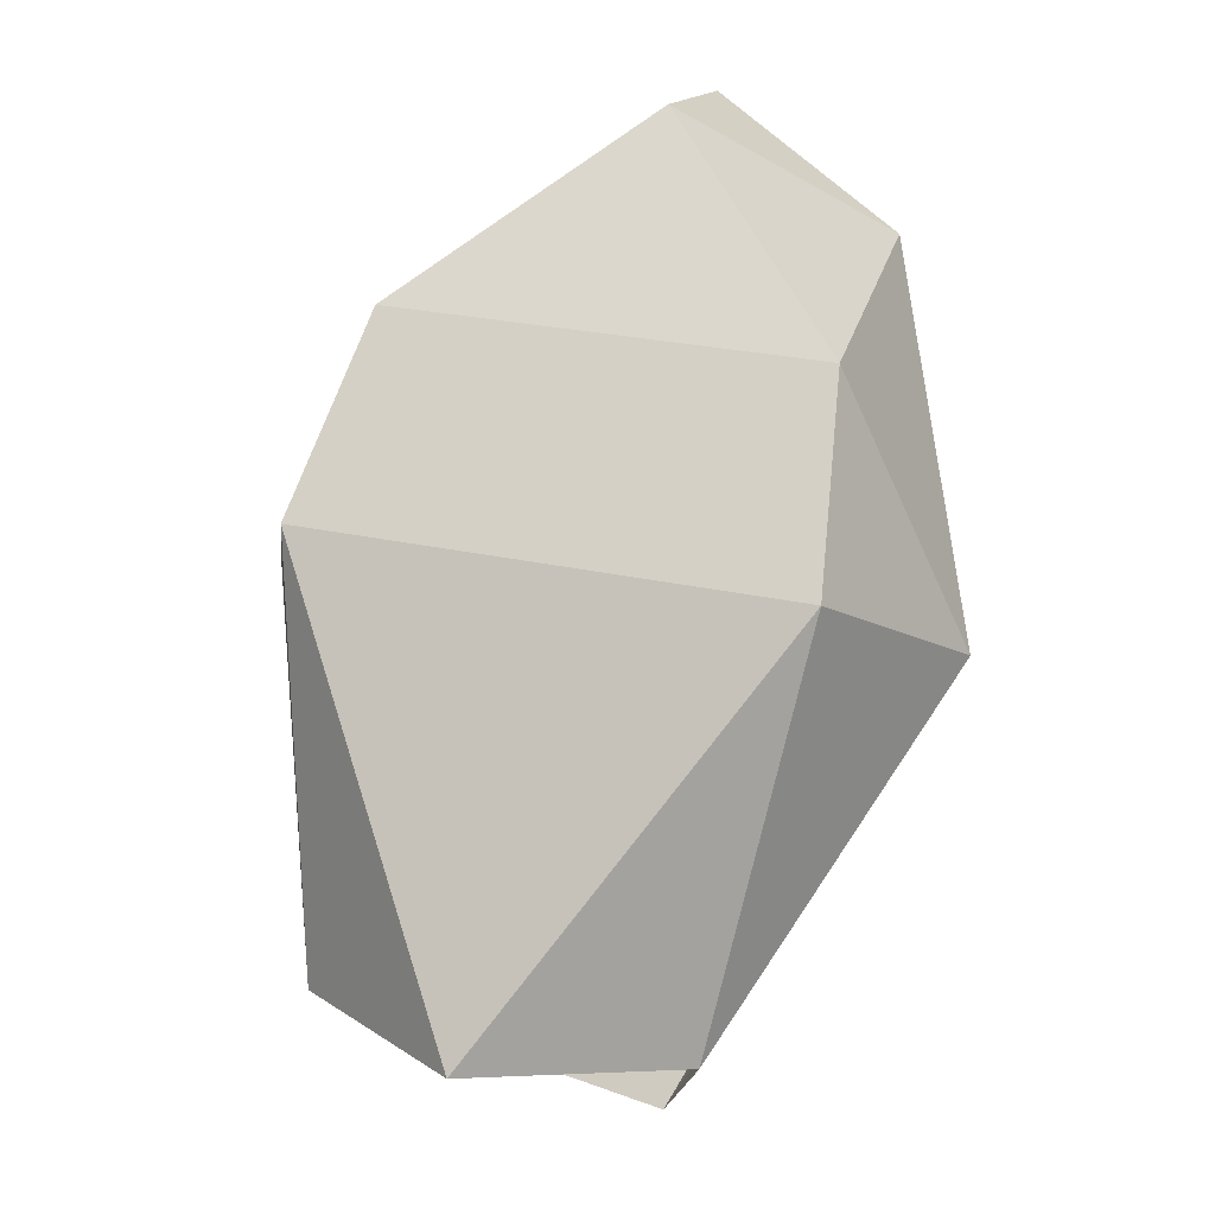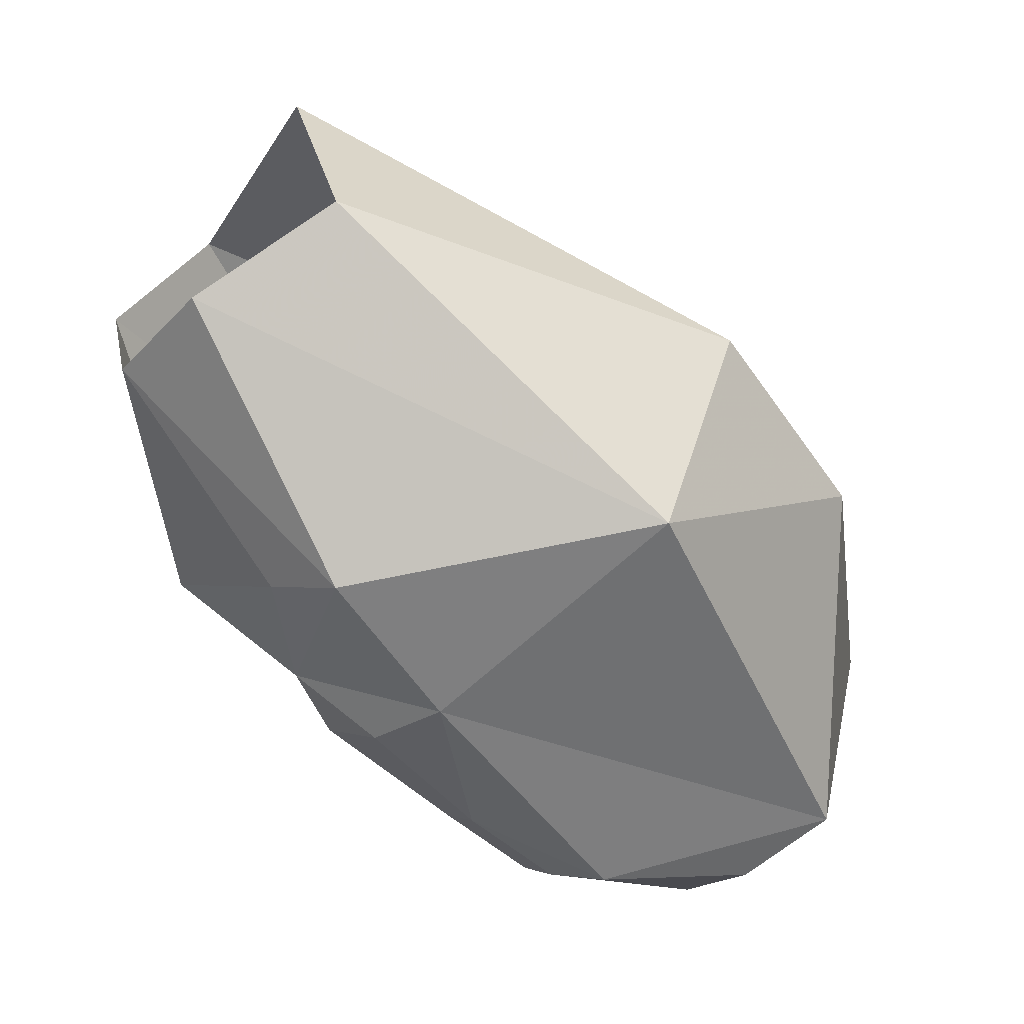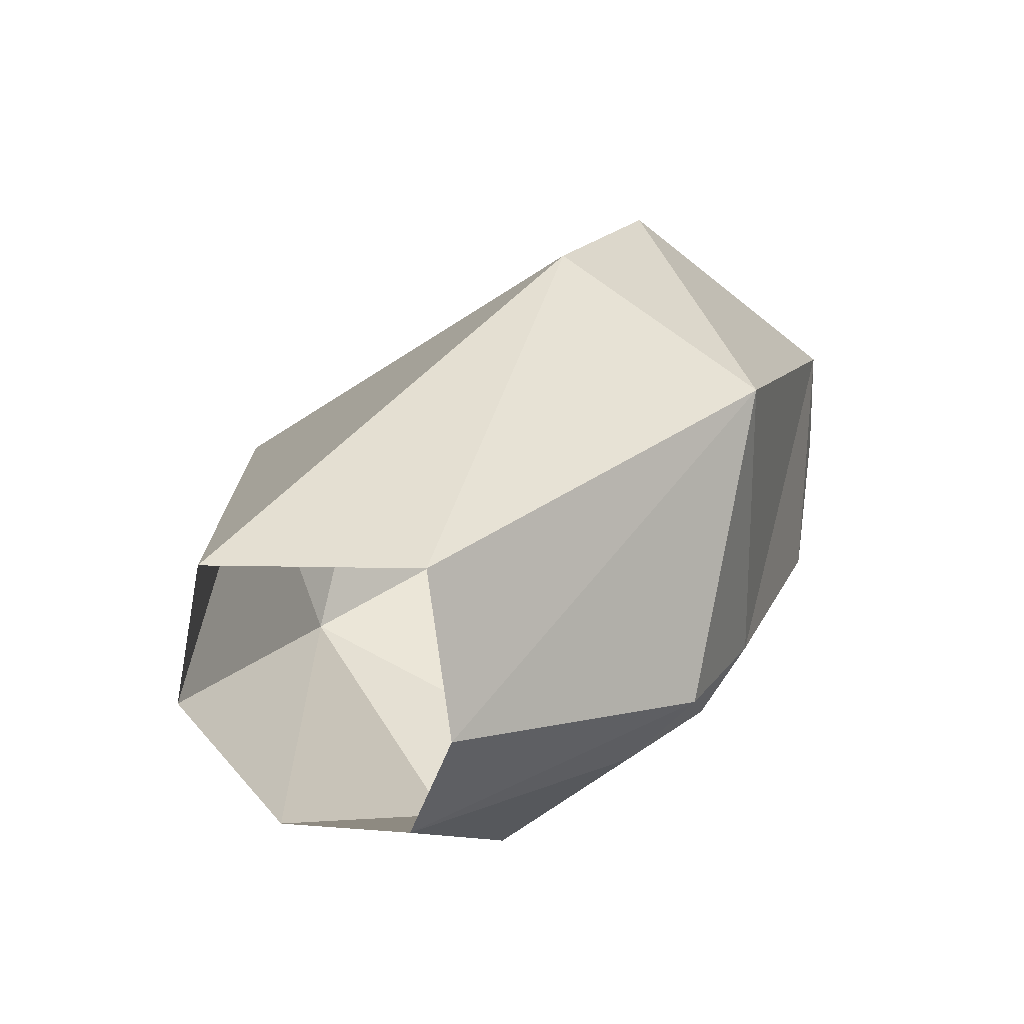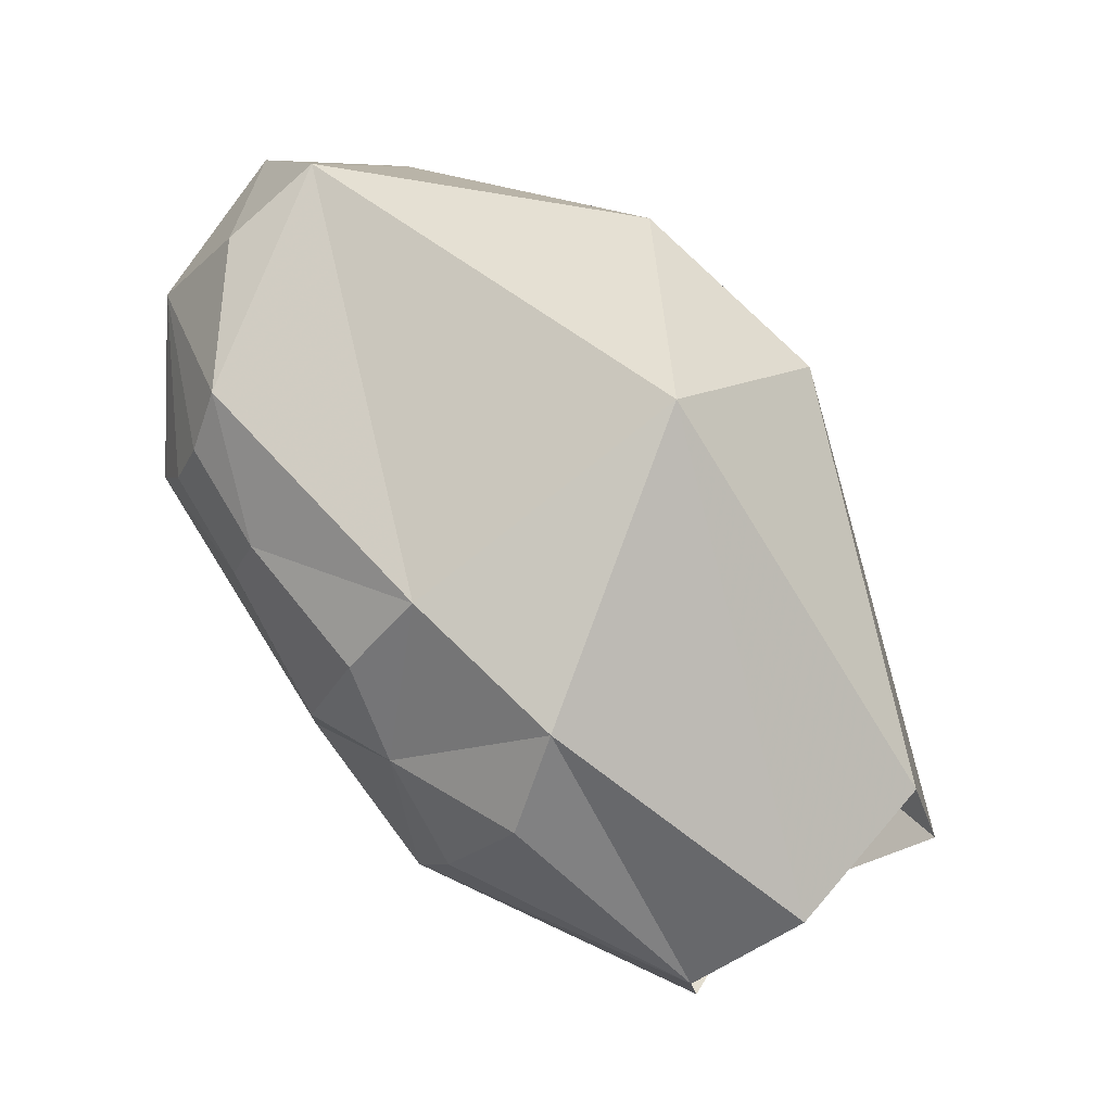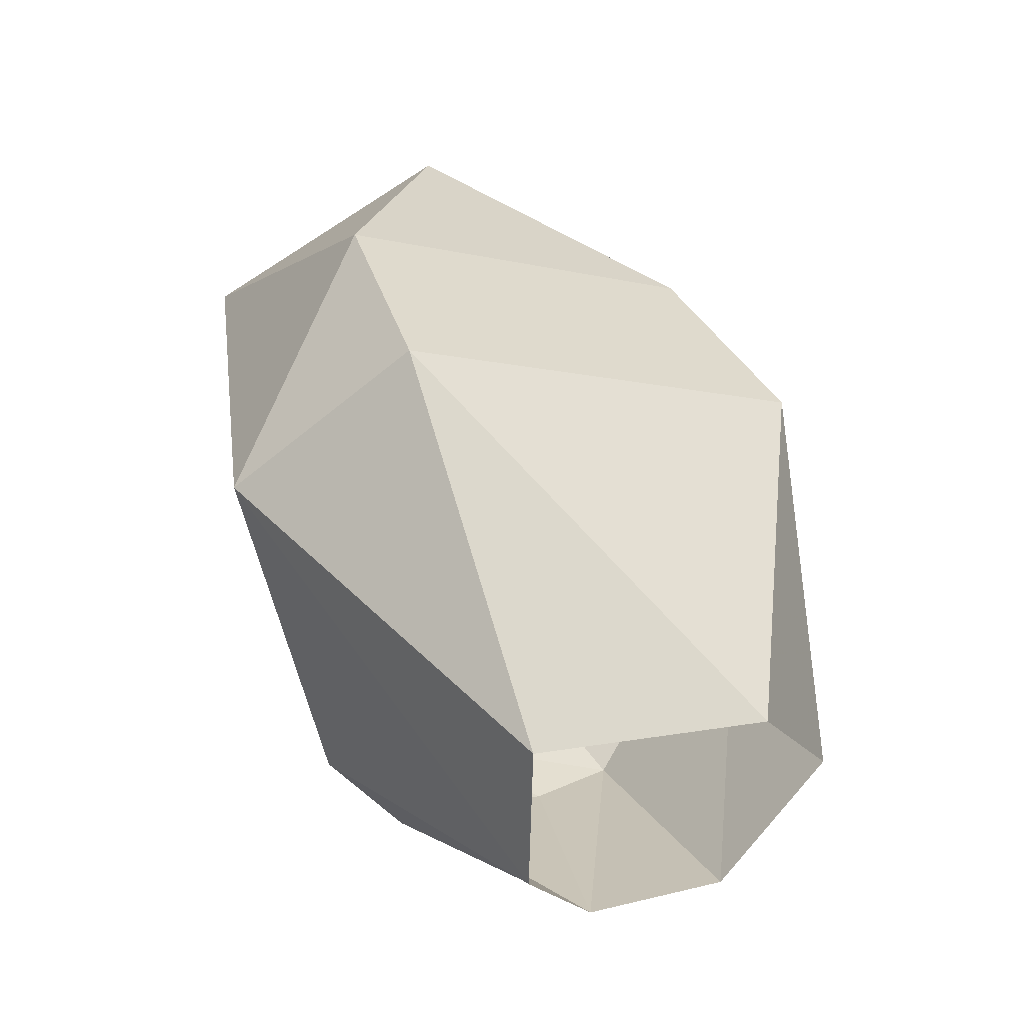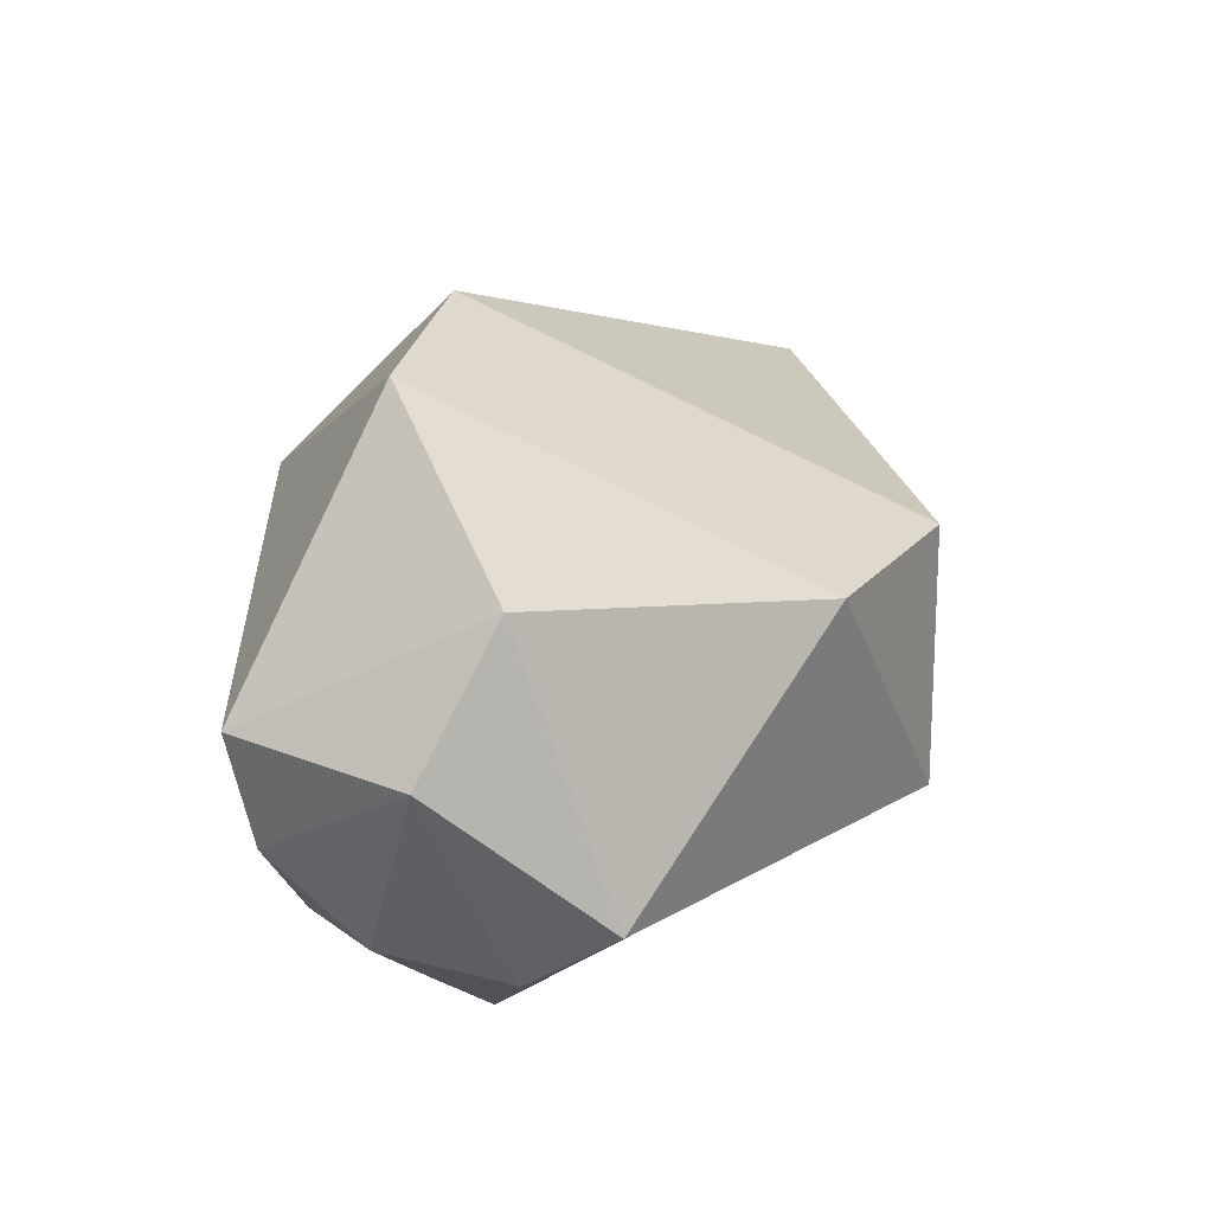
<metadata>
{"format":"obj","ext":"obj","renderer":"f3d","projection":"perspective","resolution":1024,"background":"white","views":[{"elev":26.8,"azim":-161.0,"up":"+Z"},{"elev":-0.9,"azim":-116.0,"up":"+Y"},{"elev":-32.6,"azim":-134.6,"up":"+Z"},{"elev":-26.1,"azim":68.7,"up":"+Z"},{"elev":-7.8,"azim":144.4,"up":"+Z"},{"elev":71.4,"azim":27.6,"up":"+Z"}]}
</metadata>
<code>
v -0.08594 -0.2109 0.1641
v -0.04688 -0.2266 0.09375
v -0.03906 -0.2578 0.125
v -0.04688 -0.2891 0.2344
v -0.05469 -0.2031 0.2344
v -0.0625 -0.1641 0.1953
v -0.04688 -0.1328 0.09375
v -0.03125 -0.1562 0.0625
v 0 -0.1719 0.05469
v -0.02344 -0.2266 0.08594
v 0 -0.25 0.1016
v -0.01562 -0.2656 0.1172
v -0.007812 -0.2891 0.1484
v -0.02344 -0.3047 0.1797
v -0.03125 -0.3047 0.2188
v 0 -0.2891 0.2656
v 0 -0.25 0.2734
v 0.05469 -0.2031 0.2344
v 0.0625 -0.1641 0.1953
v 0 -0.1016 0.1016
v 0.02344 -0.2266 0.07812
v 0.04688 -0.2266 0.09375
v 0.03906 -0.2578 0.125
v 0.01562 -0.2656 0.1172
v 0.007812 -0.2891 0.1484
v -0.007812 -0.3047 0.1719
v 0 -0.3125 0.2188
v 0.03125 -0.3047 0.2188
v 0.04688 -0.2891 0.2344
v 0.08594 -0.2109 0.1641
v 0.04688 -0.1328 0.09375
v 0.007812 -0.3047 0.1719
v 0.02344 -0.3047 0.1797
v 0.03125 -0.1562 0.0625
f 1 2 3
f 1 3 4
f 1 4 5
f 1 8 2
f 2 8 9
f 3 14 4
f 4 17 5
f 17 29 18
f 18 29 30
f 29 33 23
f 29 23 30
f 30 23 22
f 30 22 34
f 34 22 9
f 1 5 6
f 1 6 7
f 1 7 8
f 6 20 7
f 18 30 19
f 19 30 31
f 19 31 20
f 30 34 31
f 2 9 10
f 2 10 11
f 2 11 3
f 3 11 12
f 3 12 13
f 3 13 14
f 4 15 16
f 4 16 17
f 11 21 22
f 11 22 23
f 11 23 24
f 13 26 14
f 14 26 27
f 16 28 29
f 16 29 17
f 27 32 33
f 9 22 21
f 33 32 25
f 33 25 23
f 23 25 24
f 4 14 15
f 10 9 21
f 10 21 11
f 11 24 12
f 12 24 25
f 12 25 13
f 13 25 26
f 14 27 15
f 15 27 16
f 16 27 28
f 26 25 32
f 26 32 27
f 27 33 28
f 28 33 29
f 5 17 18
f 5 18 6
f 6 18 19
f 6 19 20

</code>
